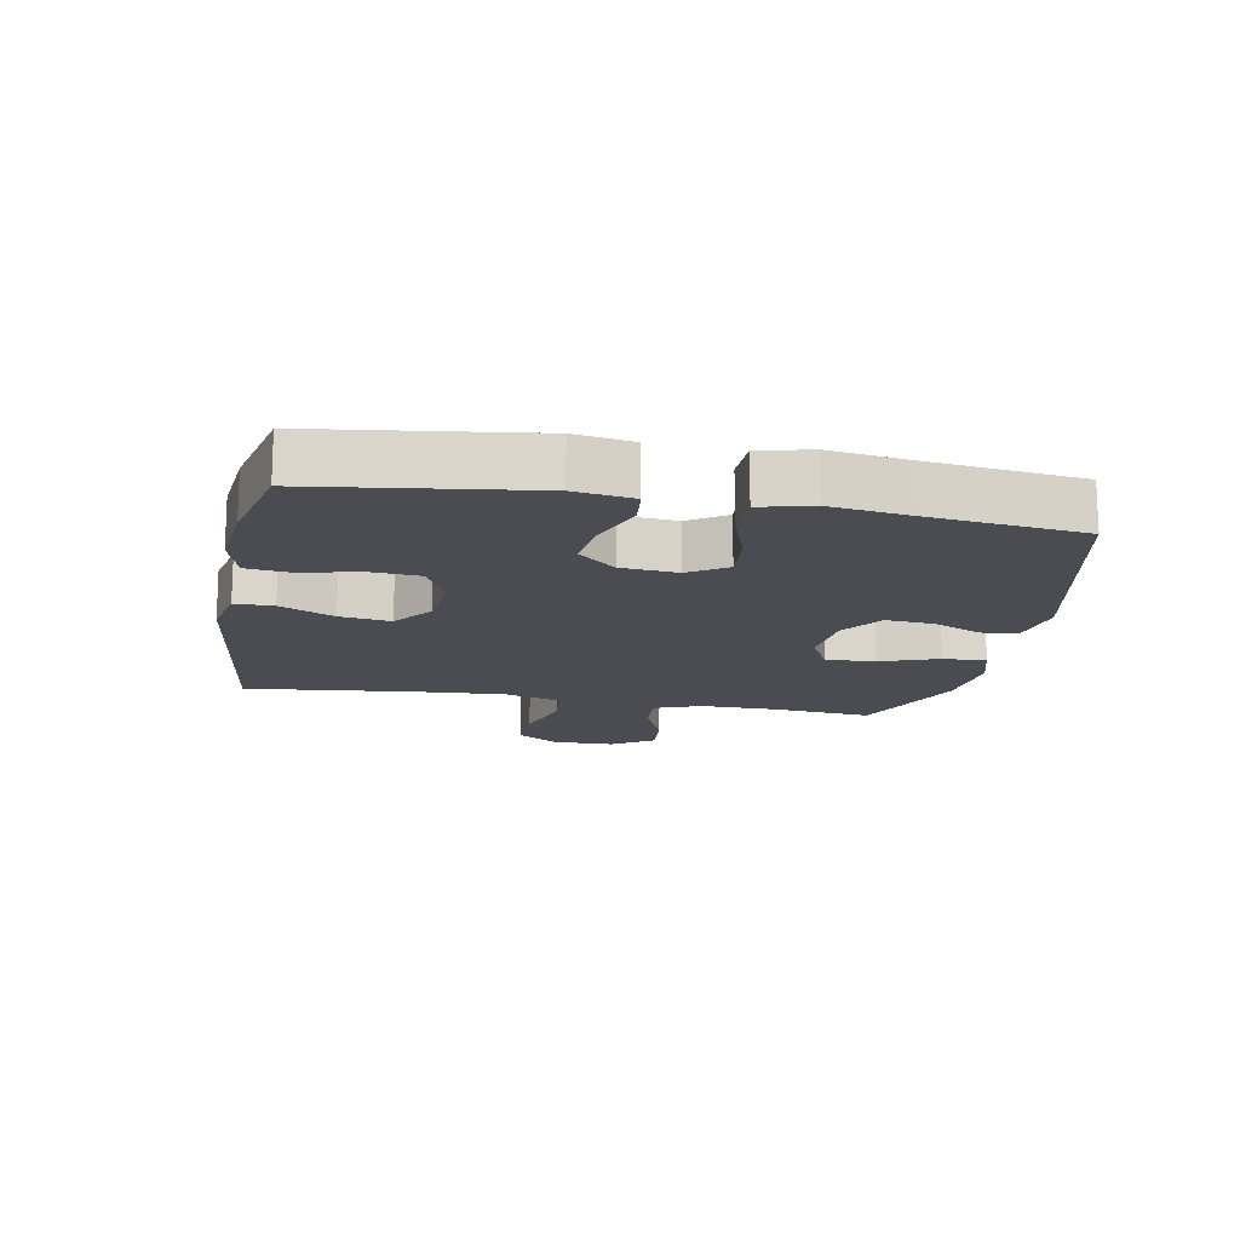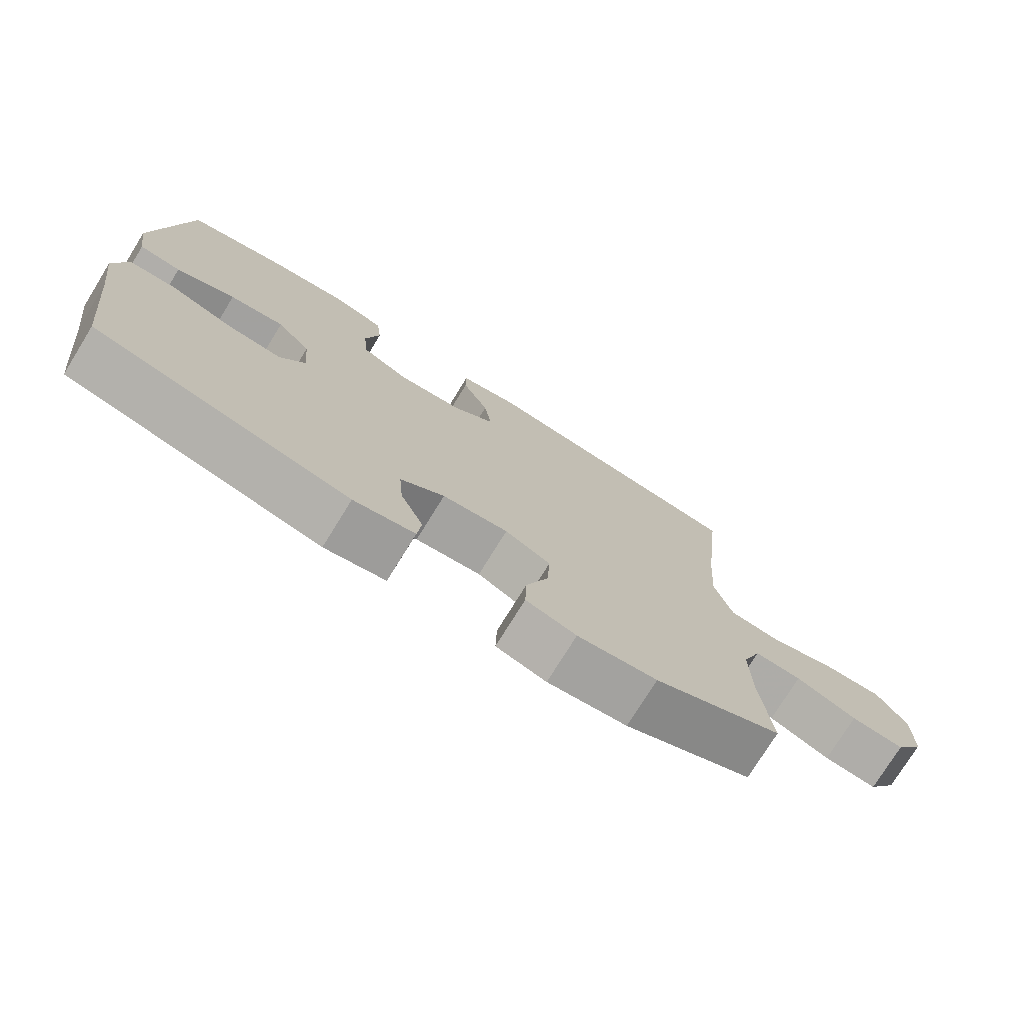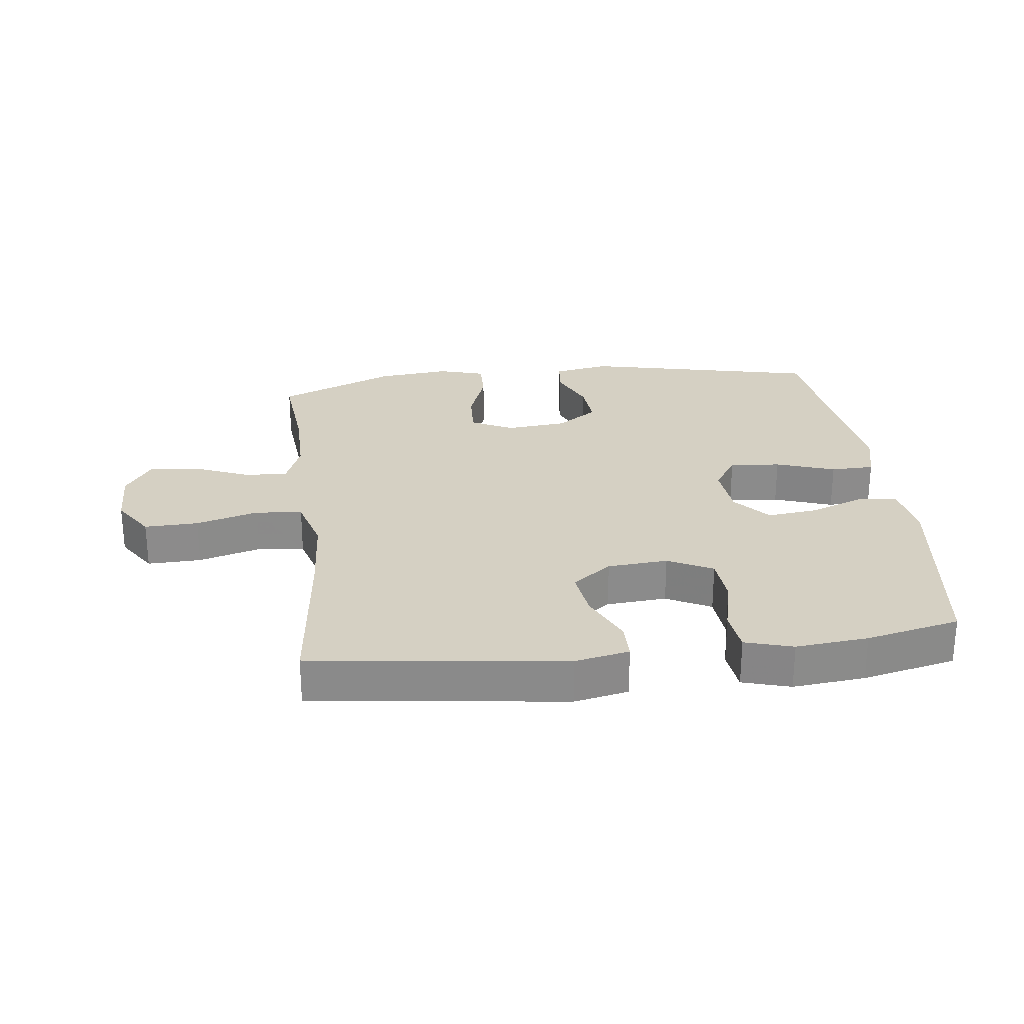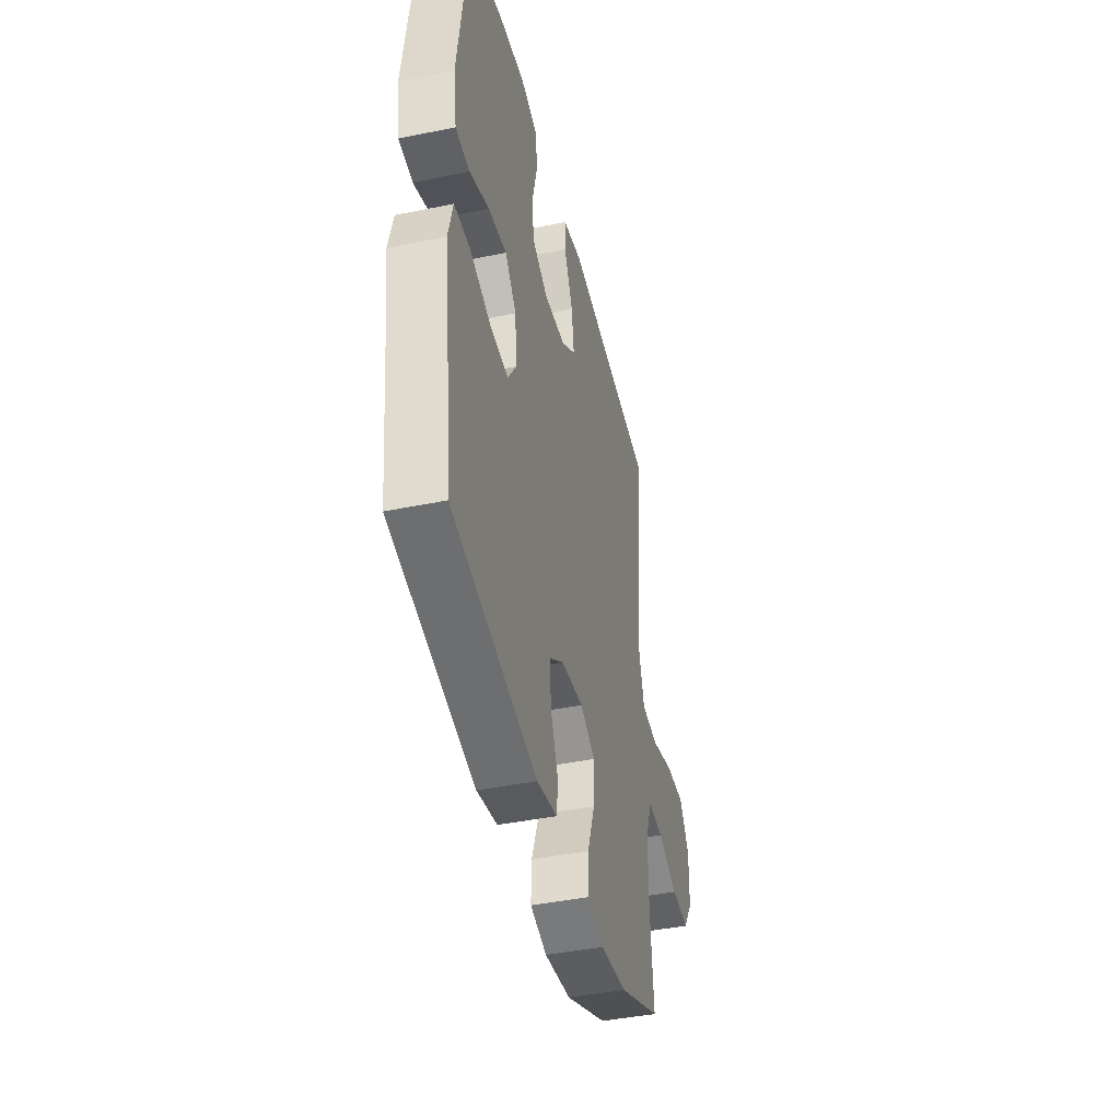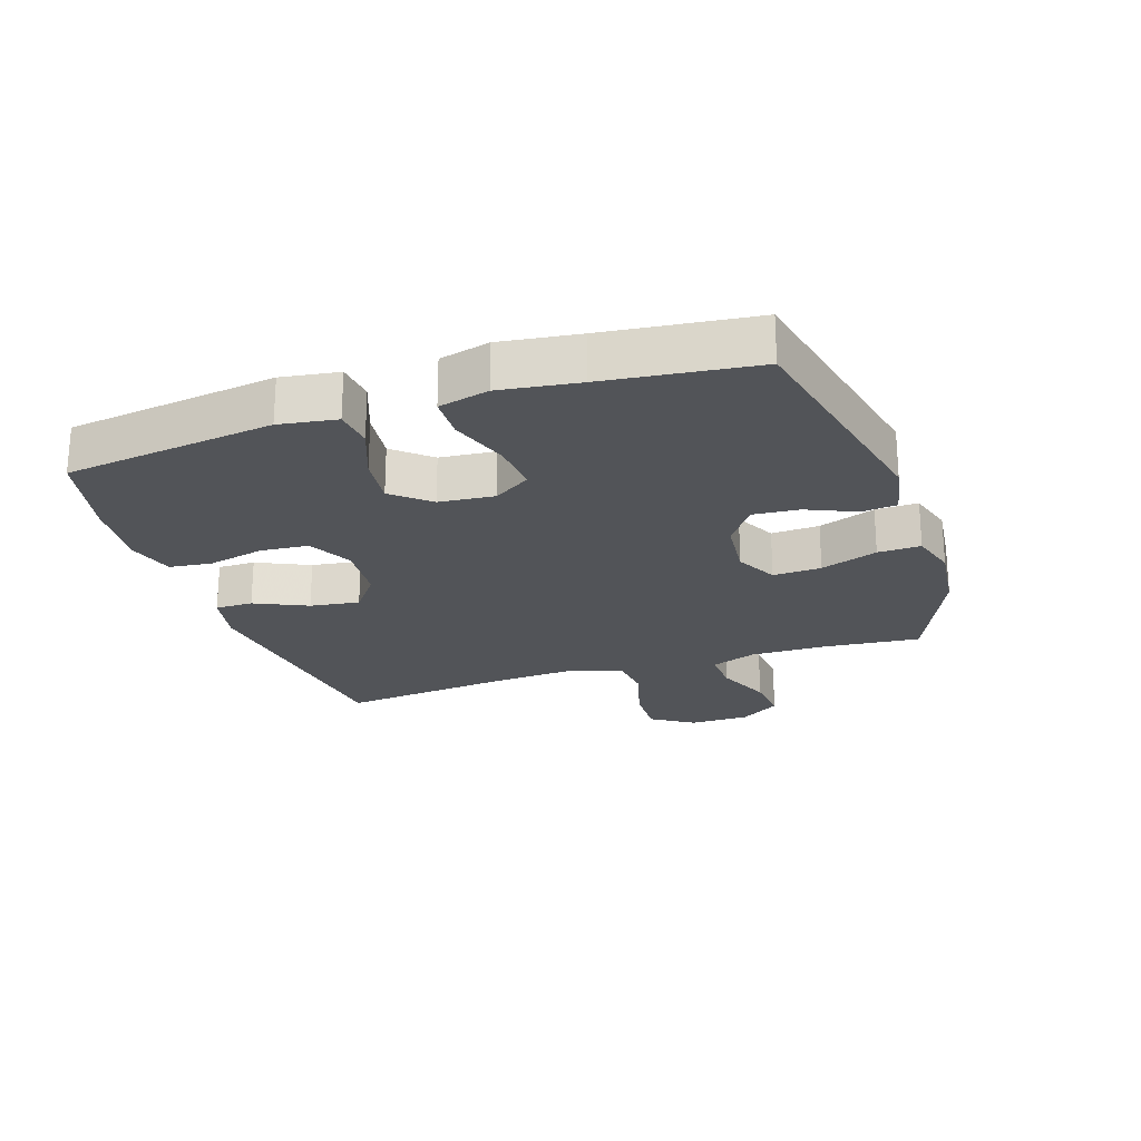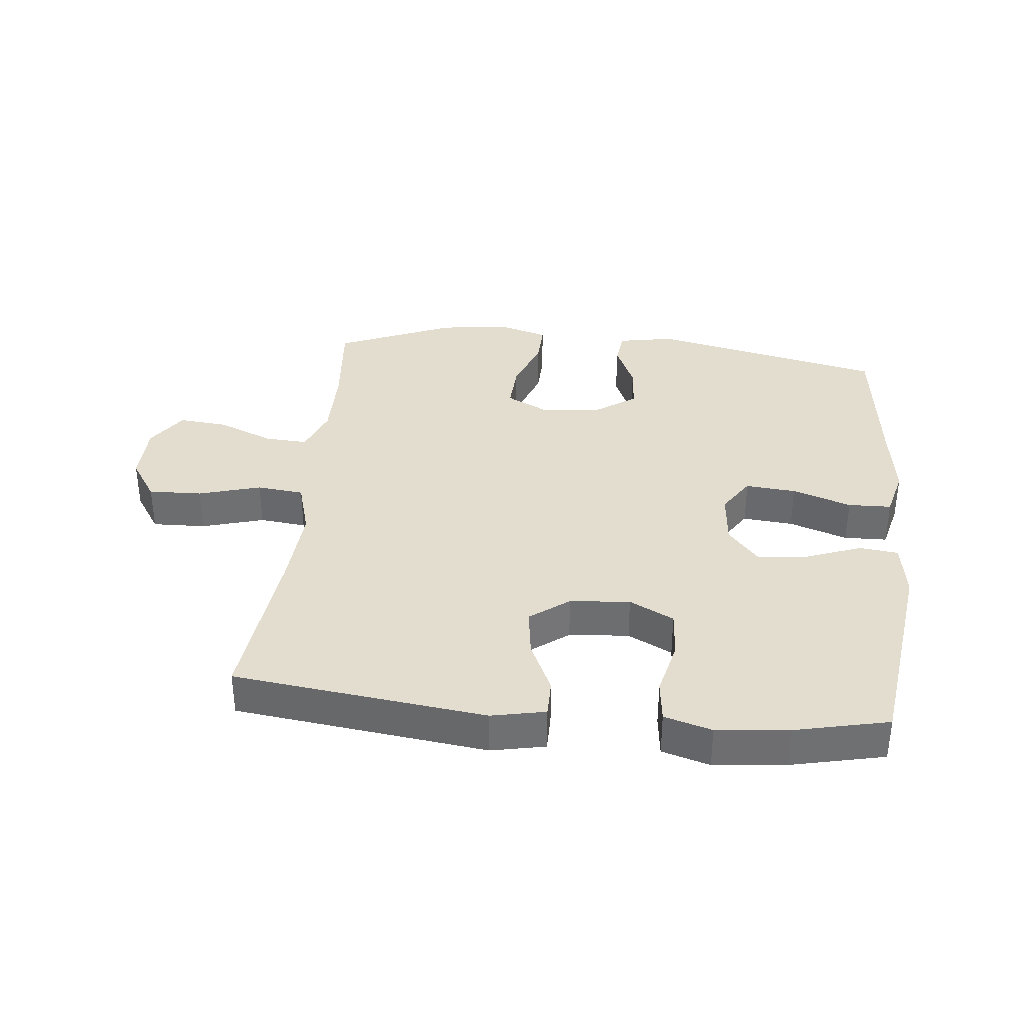
<metadata>
{"format":"obj","ext":"obj","renderer":"f3d","projection":"perspective","resolution":1024,"background":"white","views":[{"elev":-15.3,"azim":79.4,"up":"+Y"},{"elev":-75.5,"azim":148.3,"up":"+Z"},{"elev":26.4,"azim":-6.7,"up":"+Y"},{"elev":-42.4,"azim":103.8,"up":"+Z"},{"elev":-22.9,"azim":108.4,"up":"+Y"},{"elev":35.6,"azim":6.0,"up":"+Y"}]}
</metadata>
<code>
v 0.5 0.07 -0.5
v 0.125 0.07 -0.583
v 0.035 0.07 -0.566
v 0.029 0.07 -0.51
v 0.063 0.07 -0.432
v 0.069 0.07 -0.358
v 0.004 0.07 -0.312
v -0.093 0.07 -0.302
v -0.16 0.07 -0.336
v -0.156 0.07 -0.413
v -0.123 0.07 -0.504
v -0.121 0.07 -0.572
v -0.195 0.07 -0.594
v -0.312 0.07 -0.581
v -0.5 0.07 -0.5
v -0.485 0.07 -0.343
v -0.484 0.07 -0.224
v -0.512 0.07 -0.15
v -0.581 0.07 -0.154
v -0.67 0.07 -0.191
v -0.748 0.07 -0.198
v -0.791 0.07 -0.133
v -0.792 0.07 -0.036
v -0.748 0.07 0.031
v -0.662 0.07 0.028
v -0.563 0.07 -0.001
v -0.488 0.07 0.007
v -0.462 0.07 0.097
v -0.471 0.07 0.232
v -0.5 0.07 0.5
v -0.098 0.07 0.549
v -0.012 0.07 0.531
v -0.012 0.07 0.471
v -0.051 0.07 0.387
v -0.062 0.07 0.308
v 0 0.07 0.261
v 0.096 0.07 0.253
v 0.167 0.07 0.289
v 0.173 0.07 0.366
v 0.152 0.07 0.456
v 0.16 0.07 0.524
v 0.236 0.07 0.546
v 0.351 0.07 0.534
v 0.5 0.07 0.5
v 0.545 0.07 0.166
v 0.531 0.07 0.075
v 0.469 0.07 0.068
v 0.382 0.07 0.101
v 0.301 0.07 0.111
v 0.251 0.07 0.053
v 0.243 0.07 -0.035
v 0.281 0.07 -0.094
v 0.362 0.07 -0.087
v 0.456 0.07 -0.055
v 0.525 0.07 -0.057
v 0.545 0.07 -0.137
v 0.528 0.07 -0.261
v 0.5 0 -0.5
v 0.125 0 -0.583
v 0.035 0 -0.566
v 0.029 0 -0.51
v 0.063 0 -0.432
v 0.069 0 -0.358
v 0.004 0 -0.312
v -0.093 0 -0.302
v -0.16 0 -0.336
v -0.156 0 -0.413
v -0.123 0 -0.504
v -0.121 0 -0.572
v -0.195 0 -0.594
v -0.312 0 -0.581
v -0.5 0 -0.5
v -0.485 0 -0.343
v -0.484 0 -0.224
v -0.512 0 -0.15
v -0.581 0 -0.154
v -0.67 0 -0.191
v -0.748 0 -0.198
v -0.791 0 -0.133
v -0.792 0 -0.036
v -0.748 0 0.031
v -0.662 0 0.028
v -0.563 0 -0.001
v -0.488 0 0.007
v -0.462 0 0.097
v -0.471 0 0.232
v -0.5 0 0.5
v -0.098 0 0.549
v -0.012 0 0.531
v -0.012 0 0.471
v -0.051 0 0.387
v -0.062 0 0.308
v 0 0 0.261
v 0.096 0 0.253
v 0.167 0 0.289
v 0.173 0 0.366
v 0.152 0 0.456
v 0.16 0 0.524
v 0.236 0 0.546
v 0.351 0 0.534
v 0.5 0 0.5
v 0.545 0 0.166
v 0.531 0 0.075
v 0.469 0 0.068
v 0.382 0 0.101
v 0.301 0 0.111
v 0.251 0 0.053
v 0.243 0 -0.035
v 0.281 0 -0.094
v 0.362 0 -0.087
v 0.456 0 -0.055
v 0.525 0 -0.057
v 0.545 0 -0.137
v 0.528 0 -0.261
f 55 56 57
f 54 55 57
f 53 54 57
f 3 4 5
f 2 3 5
f 1 2 5
f 57 1 5
f 53 57 5
f 52 53 5
f 51 52 5 6
f 50 51 6 7
f 46 47 48
f 45 46 48
f 44 45 48
f 43 44 48
f 42 43 48
f 41 42 48
f 40 41 48
f 39 40 48
f 38 39 48 49
f 37 38 49 50
f 32 33 34
f 31 32 34
f 30 31 34
f 29 30 34
f 28 29 34 35
f 27 28 35 36
f 24 25 26
f 23 24 26
f 22 23 26
f 21 22 26
f 20 21 26
f 19 20 26
f 18 19 26 27
f 50 7 8
f 37 50 8
f 36 37 8
f 27 36 8
f 18 27 8
f 17 18 8
f 14 15 16
f 13 14 16
f 12 13 16
f 11 12 16
f 10 11 16
f 17 8 9
f 9 10 16 17
f 114 113 112
f 114 112 111
f 114 111 110
f 62 61 60
f 62 60 59
f 62 59 58
f 62 58 114
f 62 114 110
f 62 110 109
f 63 62 109 108
f 64 63 108 107
f 105 104 103
f 105 103 102
f 105 102 101
f 105 101 100
f 105 100 99
f 105 99 98
f 105 98 97
f 105 97 96
f 106 105 96 95
f 107 106 95 94
f 91 90 89
f 91 89 88
f 91 88 87
f 91 87 86
f 92 91 86 85
f 93 92 85 84
f 83 82 81
f 83 81 80
f 83 80 79
f 83 79 78
f 83 78 77
f 83 77 76
f 84 83 76 75
f 65 64 107
f 65 107 94
f 65 94 93
f 65 93 84
f 65 84 75
f 65 75 74
f 73 72 71
f 73 71 70
f 73 70 69
f 73 69 68
f 73 68 67
f 66 65 74
f 74 73 67 66
f 1 58 59 2
f 2 59 60 3
f 3 60 61 4
f 4 61 62 5
f 5 62 63 6
f 6 63 64 7
f 7 64 65 8
f 8 65 66 9
f 9 66 67 10
f 10 67 68 11
f 11 68 69 12
f 12 69 70 13
f 13 70 71 14
f 14 71 72 15
f 15 72 73 16
f 16 73 74 17
f 17 74 75 18
f 18 75 76 19
f 19 76 77 20
f 20 77 78 21
f 21 78 79 22
f 22 79 80 23
f 23 80 81 24
f 24 81 82 25
f 25 82 83 26
f 26 83 84 27
f 27 84 85 28
f 28 85 86 29
f 29 86 87 30
f 30 87 88 31
f 31 88 89 32
f 32 89 90 33
f 33 90 91 34
f 34 91 92 35
f 35 92 93 36
f 36 93 94 37
f 37 94 95 38
f 38 95 96 39
f 39 96 97 40
f 40 97 98 41
f 41 98 99 42
f 42 99 100 43
f 43 100 101 44
f 44 101 102 45
f 45 102 103 46
f 46 103 104 47
f 47 104 105 48
f 48 105 106 49
f 49 106 107 50
f 50 107 108 51
f 51 108 109 52
f 52 109 110 53
f 53 110 111 54
f 54 111 112 55
f 55 112 113 56
f 56 113 114 57
f 57 114 58 1

</code>
